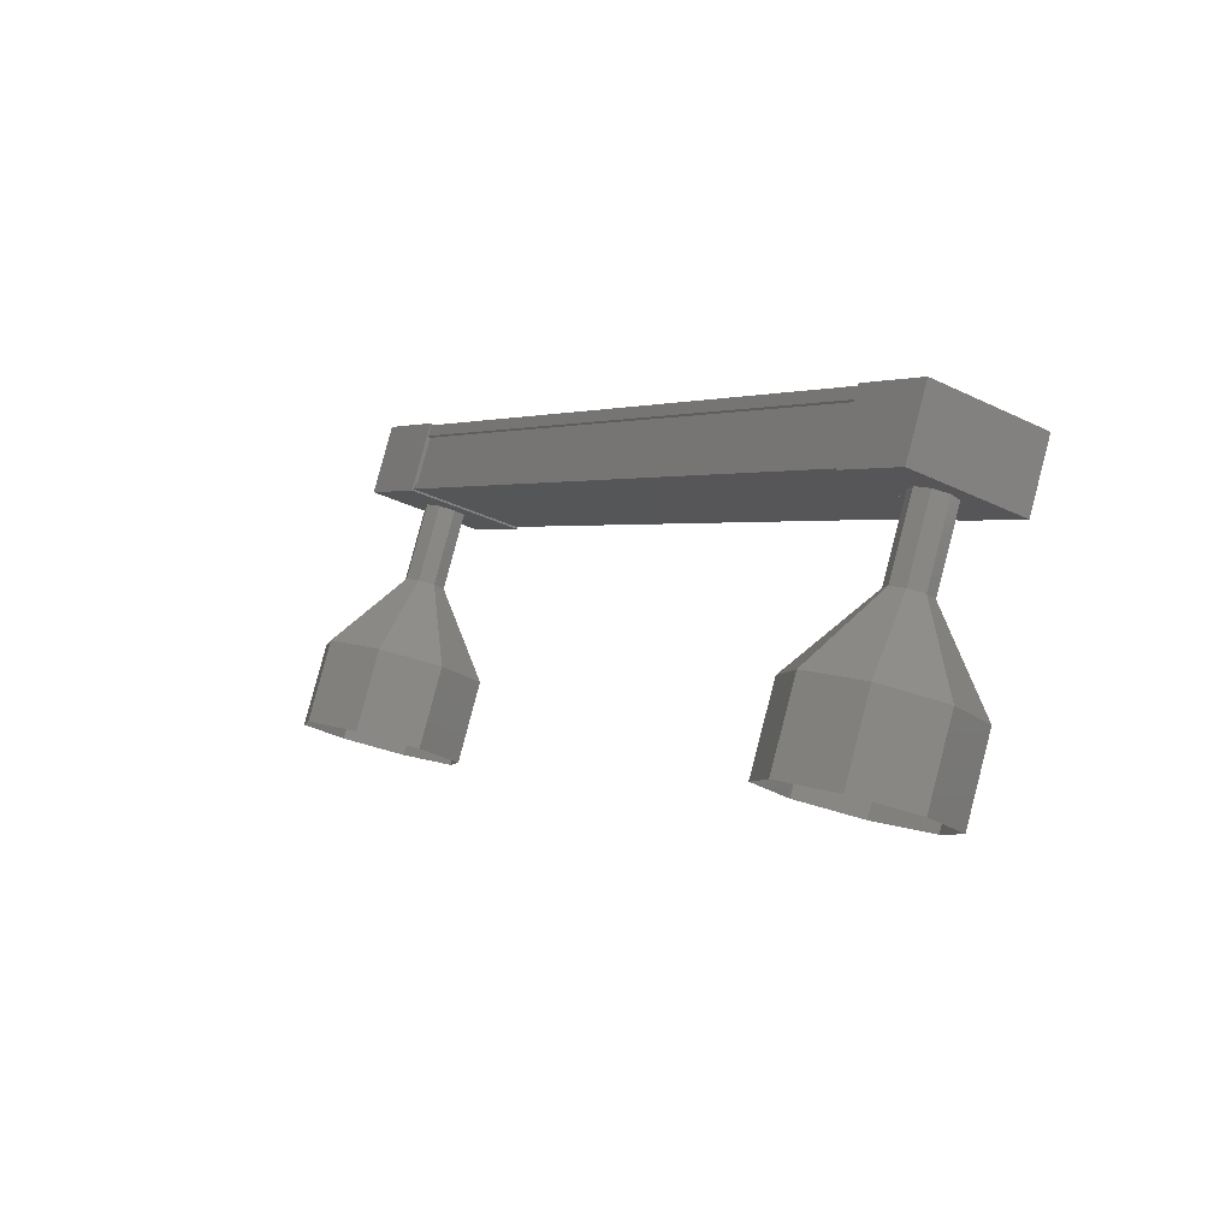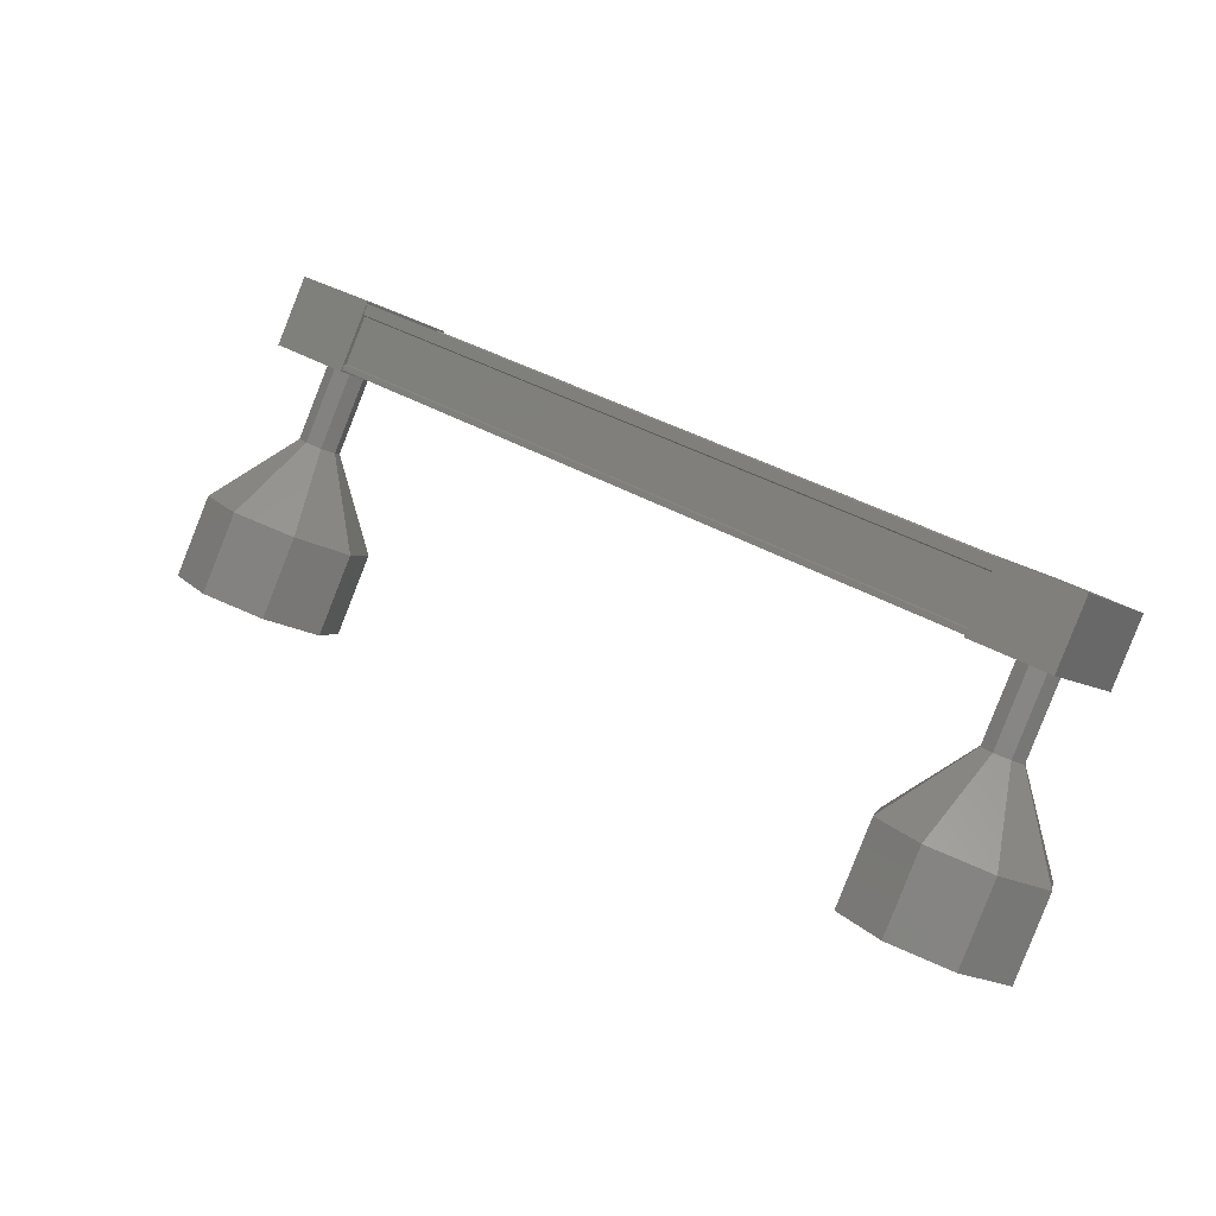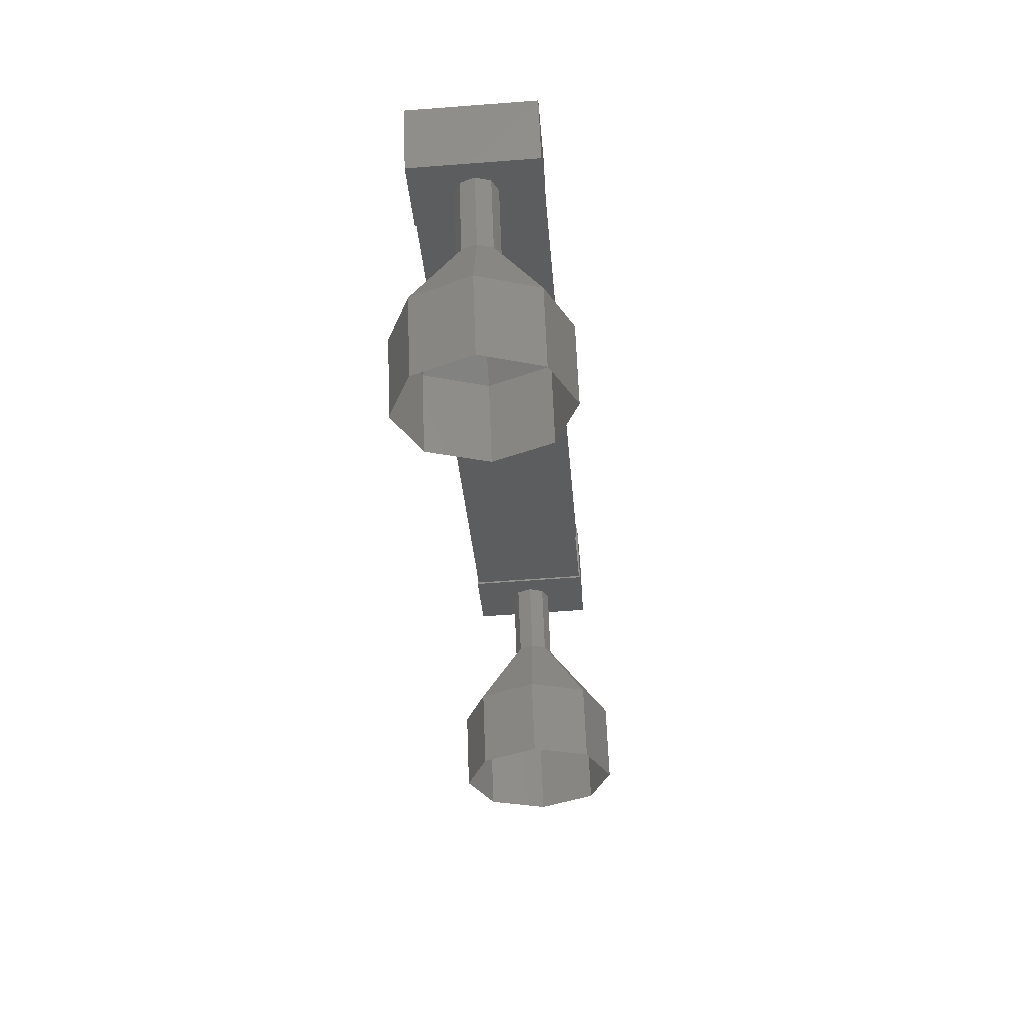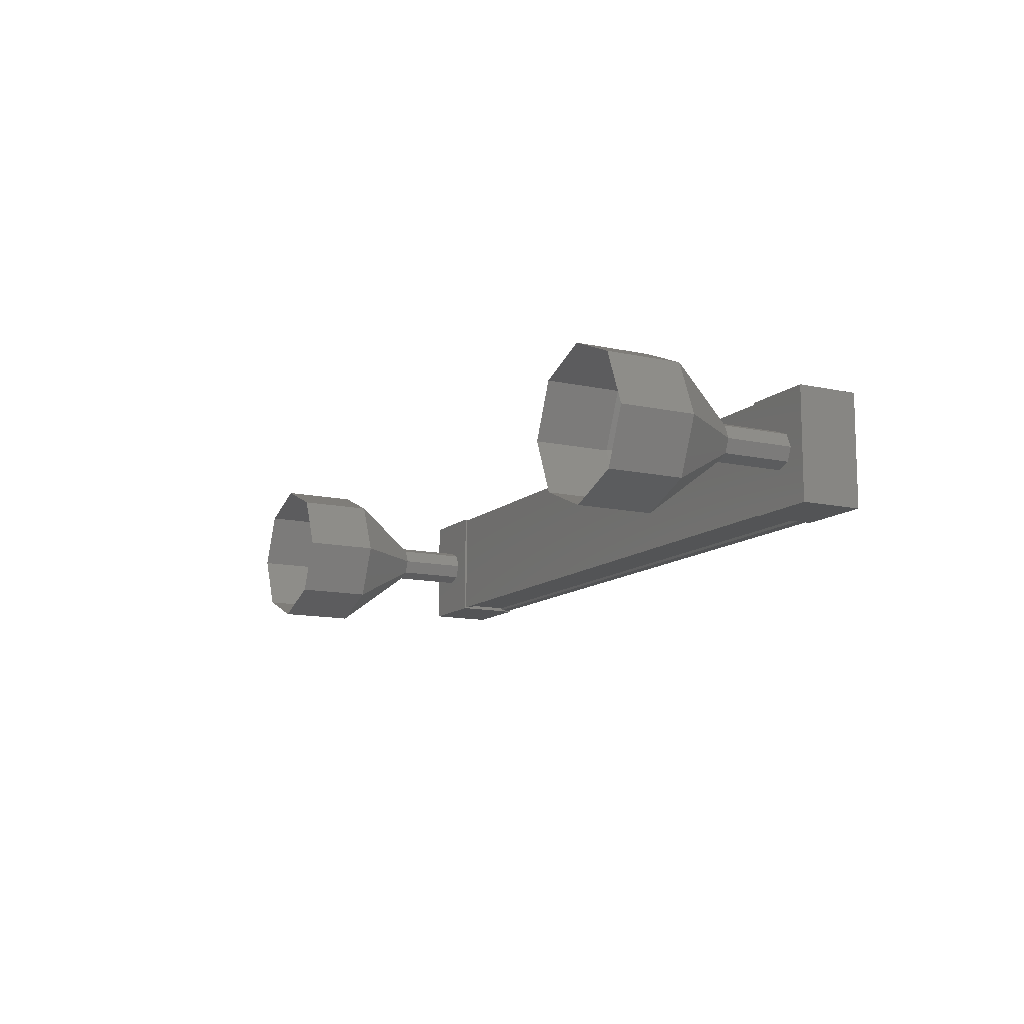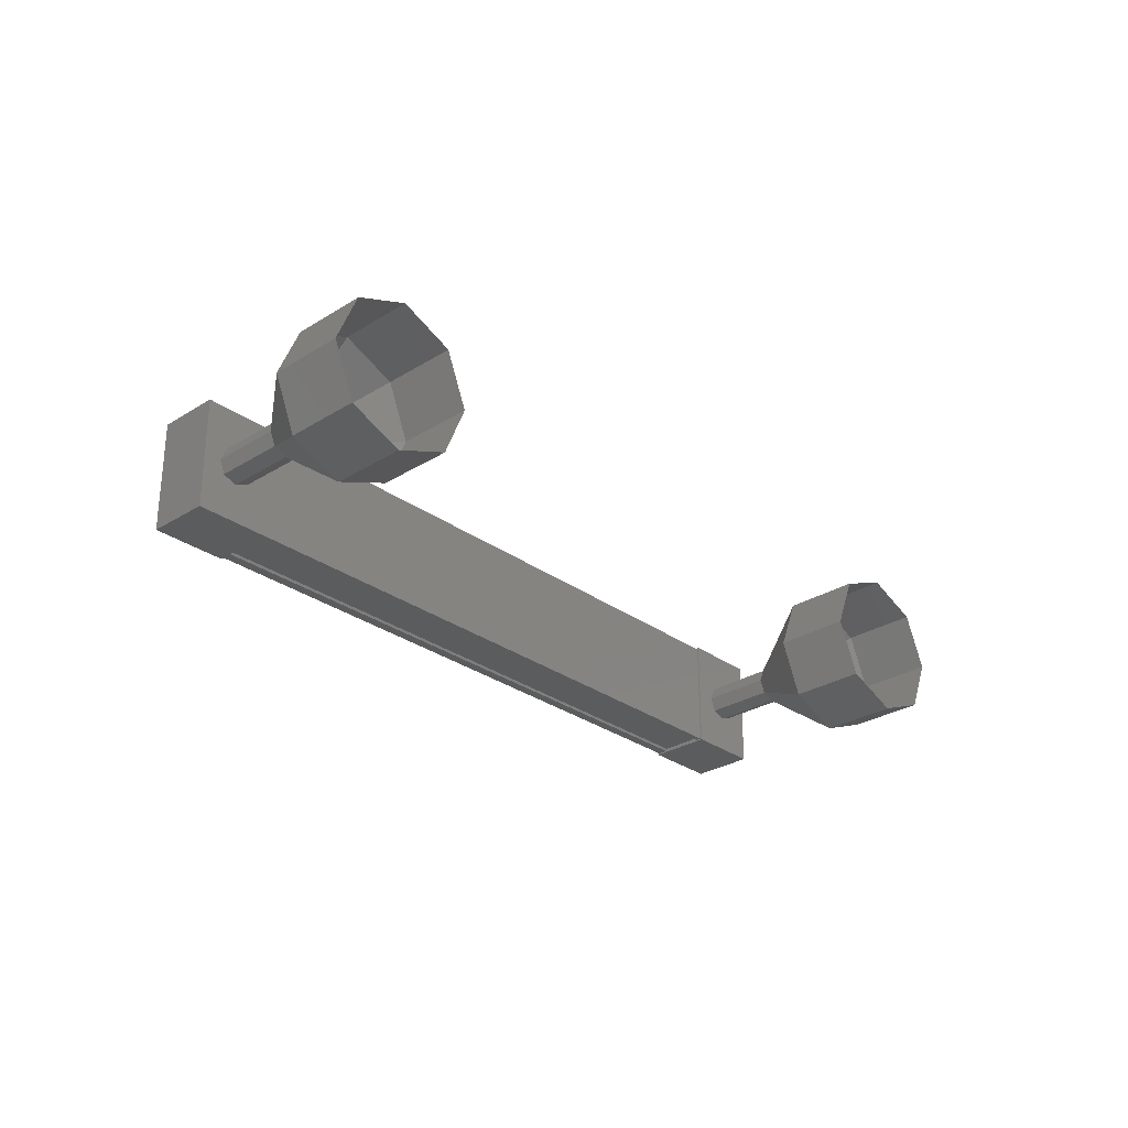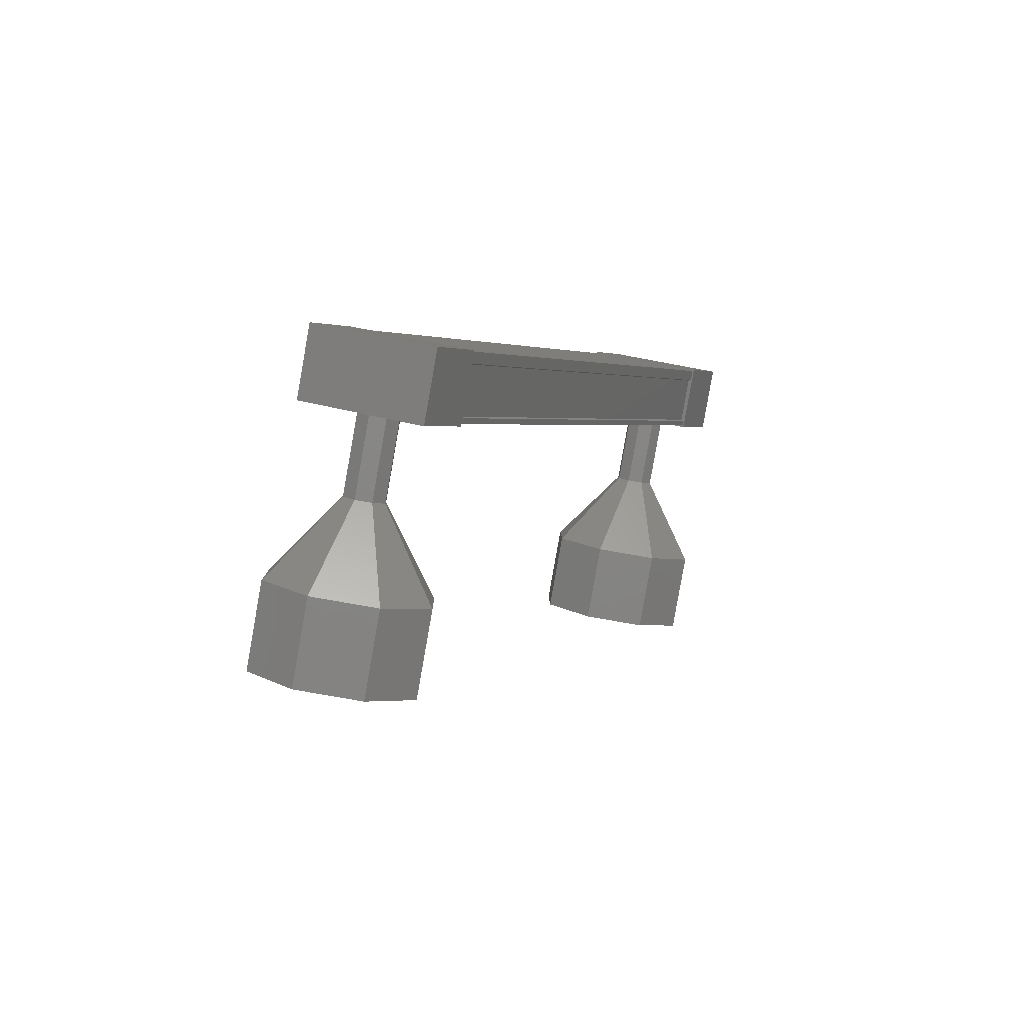
<metadata>
{"format":"stl","ext":"stl","renderer":"f3d","projection":"perspective","resolution":1024,"background":"white","views":[{"elev":-29.2,"azim":-126.1,"up":"+Z"},{"elev":-8.6,"azim":-148.8,"up":"+Z"},{"elev":-56.8,"azim":-85.4,"up":"+Z"},{"elev":-12.1,"azim":-143.5,"up":"+Y"},{"elev":-28.7,"azim":107.5,"up":"+Y"},{"elev":29.7,"azim":113.8,"up":"+Z"}]}
</metadata>
<code>
# stl→obj: 128 verts, 152 faces
v 16.66 160.5 13.54
v 16.62 160.4 13.63
v 24.97 160.4 17.61
v 24.97 160.3 17.61
v 25.02 161.6 17.51
v 24.97 161.7 17.61
v 16.62 161.7 13.63
v 24.97 161.8 17.61
v 16.62 161.8 13.63
v 25.28 161.8 16.95
v 16.93 161.8 12.97
v 25.28 161.8 16.96
v 16.93 161.8 12.98
v 16.68 161.8 13.5
v 25.02 160.5 17.51
v 16.66 161.6 13.54
v 16.67 161.8 13.51
v 25.03 161.8 17.49
v 25.03 161.8 17.48
v 25.45 160.3 17.86
v 25.81 161.8 17.1
v 25.45 161.8 17.86
v 24.54 161.8 17.43
v 24.54 160.3 17.43
v 24.91 161.8 16.67
v 24.91 160.3 16.67
v 25.81 160.3 17.1
v 17.03 161.8 13.85
v 17.03 160.3 13.85
v 17.39 161.8 13.09
v 17.39 160.3 13.09
v 16.48 160.3 12.66
v 16.12 160.3 13.42
v 16.12 161.8 13.42
v 16.48 161.8 12.66
v 16.62 160.3 13.63
v 16.67 160.3 13.51
v 25.03 160.3 17.49
v 16.68 160.3 13.5
v 25.03 160.3 17.48
v 16.93 160.3 12.98
v 25.28 160.3 16.96
v 16.93 160.3 12.97
v 25.28 160.3 16.95
v 16.96 160.3 12.91
v 25.31 160.3 16.89
v 16.96 161.8 12.91
v 25.31 161.8 16.89
v 16.86 161 10.69
v 17.29 161 9.786
v 17.12 160.3 10.82
v 17.55 160.3 9.912
v 17.76 160 11.12
v 18.19 160 10.22
v 18.4 160.3 11.42
v 18.83 160.3 10.52
v 18.66 161 11.55
v 19.09 161 10.65
v 18.4 161.8 11.42
v 18.83 161.8 10.52
v 17.76 162 11.12
v 18.19 162 10.22
v 17.12 161.8 10.82
v 17.55 161.8 9.912
v 25.94 161.2 16.11
v 25.57 161 17.04
v 26 161 16.14
v 25.51 160.9 17.01
v 25.94 160.9 16.11
v 25.35 160.8 16.93
v 25.78 160.8 16.03
v 25.19 160.9 16.86
v 25.62 160.9 15.95
v 25.12 161 16.83
v 25.55 161 15.92
v 25.19 161.2 16.86
v 25.62 161.2 15.95
v 25.35 161.3 16.93
v 25.78 161.3 16.03
v 25.51 161.2 17.01
v 27.27 161.8 14.54
v 27.1 161 15.57
v 27.53 161 14.66
v 26.84 160.3 15.44
v 27.27 160.3 14.54
v 26.2 160 15.14
v 26.63 160 14.23
v 25.56 160.3 14.83
v 25.99 160.3 13.93
v 25.3 161 14.71
v 25.73 161 13.8
v 25.56 161.8 14.83
v 25.99 161.8 13.93
v 26.2 162 15.14
v 26.63 162 14.23
v 26.84 161.8 15.44
v 26 161 16.15
v 25.93 160.9 16.12
v 25.77 160.8 16.04
v 25.61 160.9 15.96
v 25.55 161 15.93
v 25.61 161.2 15.96
v 25.77 161.3 16.04
v 25.93 161.2 16.12
v 16.68 161 12.81
v 17.11 161 11.91
v 16.74 160.9 12.84
v 17.17 160.9 11.94
v 16.9 160.8 12.92
v 17.33 160.8 12.01
v 17.06 160.9 12.99
v 17.49 160.9 12.09
v 17.13 161 13.02
v 17.56 161 12.12
v 17.06 161.2 12.99
v 17.49 161.2 12.09
v 16.9 161.3 12.92
v 17.33 161.3 12.01
v 16.74 161.2 12.84
v 17.17 161.2 11.94
v 17.17 161.2 11.95
v 17.1 161 11.91
v 17.17 160.9 11.95
v 17.33 160.8 12.02
v 17.49 160.9 12.1
v 17.55 161 12.13
v 17.49 161.2 12.1
v 17.33 161.3 12.02
f 1 2 3
f 3 2 4
f 5 6 7
f 7 6 8
f 8 9 7
f 10 11 12
f 12 11 13
f 13 14 12
f 3 15 1
f 1 15 5
f 5 16 1
f 7 16 5
f 9 8 17
f 17 8 18
f 18 14 17
f 19 14 18
f 12 14 19
f 20 21 22
f 22 21 23
f 23 24 22
f 25 24 23
f 26 24 25
f 25 21 26
f 26 21 27
f 27 21 20
f 20 24 27
f 22 24 20
f 28 29 30
f 30 29 31
f 31 32 30
f 29 32 31
f 33 32 29
f 29 34 33
f 33 34 32
f 32 34 35
f 35 30 32
f 34 30 35
f 28 30 34
f 34 29 28
f 2 36 4
f 4 36 37
f 37 38 4
f 39 38 37
f 40 38 39
f 39 41 40
f 40 41 42
f 42 41 43
f 43 44 42
f 45 44 43
f 46 44 45
f 45 47 46
f 46 47 48
f 48 47 10
f 25 23 21
f 24 26 27
f 47 11 10
f 49 50 51
f 51 50 52
f 52 53 51
f 54 53 52
f 55 53 54
f 54 56 55
f 55 56 57
f 57 56 58
f 58 59 57
f 60 59 58
f 61 59 60
f 60 62 61
f 61 62 63
f 63 62 64
f 64 49 63
f 50 49 64
f 65 66 67
f 67 66 68
f 68 69 67
f 70 69 68
f 71 69 70
f 70 72 71
f 71 72 73
f 73 72 74
f 74 75 73
f 76 75 74
f 77 75 76
f 76 78 77
f 77 78 79
f 79 78 80
f 80 65 79
f 66 65 80
f 81 82 83
f 83 82 84
f 84 85 83
f 86 85 84
f 87 85 86
f 86 88 87
f 87 88 89
f 89 88 90
f 90 91 89
f 92 91 90
f 93 91 92
f 92 94 93
f 93 94 95
f 95 94 96
f 96 81 95
f 82 81 96
f 96 97 82
f 82 97 98
f 98 84 82
f 99 84 98
f 86 84 99
f 99 100 86
f 86 100 88
f 88 100 101
f 101 90 88
f 102 90 101
f 92 90 102
f 102 103 92
f 92 103 94
f 94 103 104
f 104 96 94
f 97 96 104
f 105 106 107
f 107 106 108
f 108 109 107
f 110 109 108
f 111 109 110
f 110 112 111
f 111 112 113
f 113 112 114
f 114 115 113
f 116 115 114
f 117 115 116
f 116 118 117
f 117 118 119
f 119 118 120
f 120 105 119
f 106 105 120
f 121 63 122
f 122 63 49
f 49 123 122
f 51 123 49
f 124 123 51
f 51 53 124
f 124 53 125
f 125 53 55
f 55 126 125
f 57 126 55
f 127 126 57
f 57 59 127
f 127 59 128
f 128 59 61
f 61 121 128
f 63 121 61

</code>
